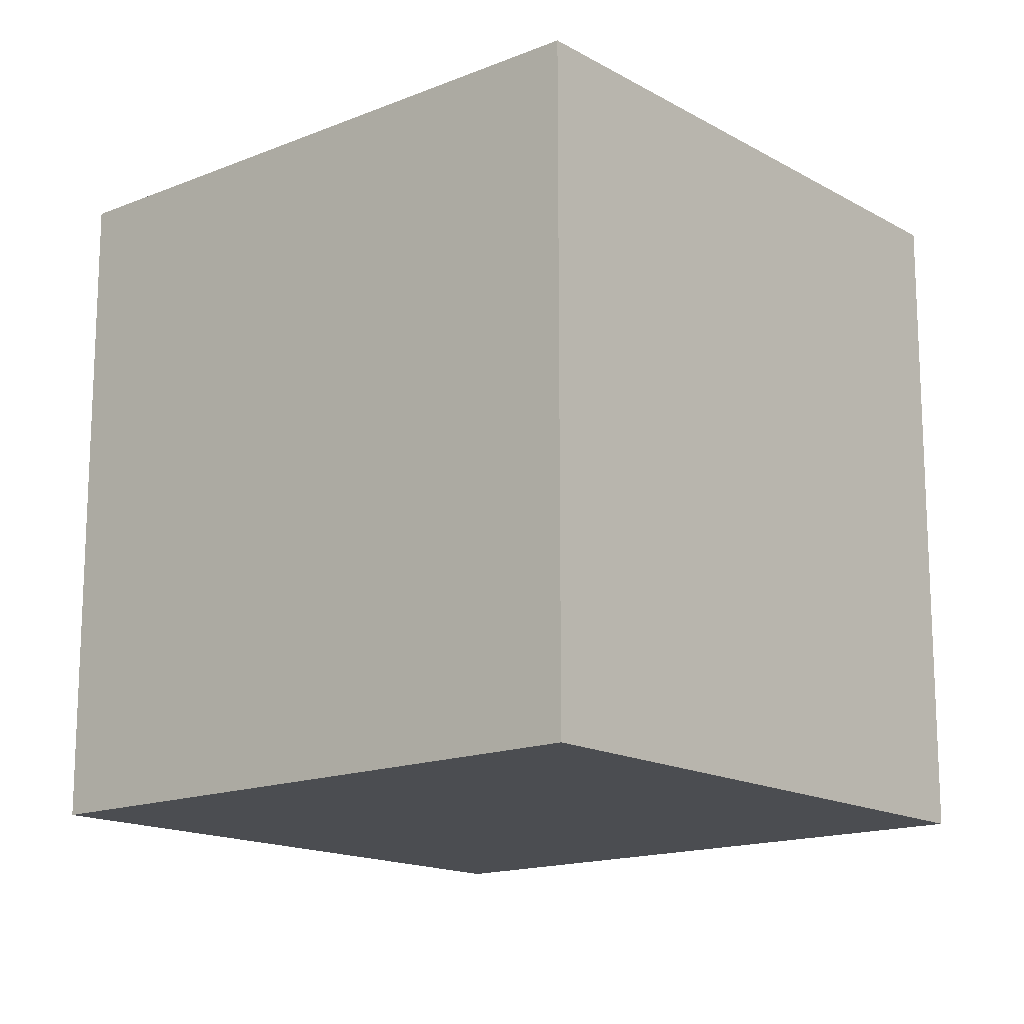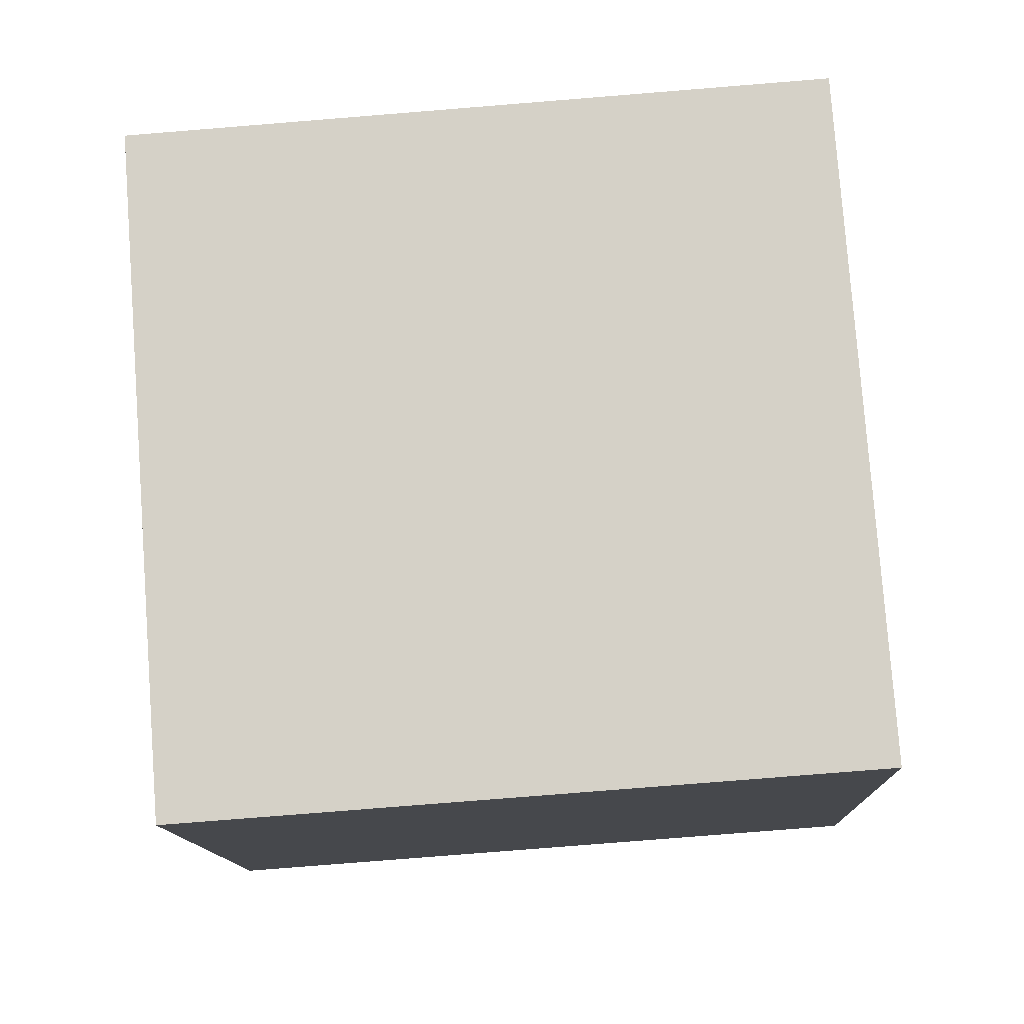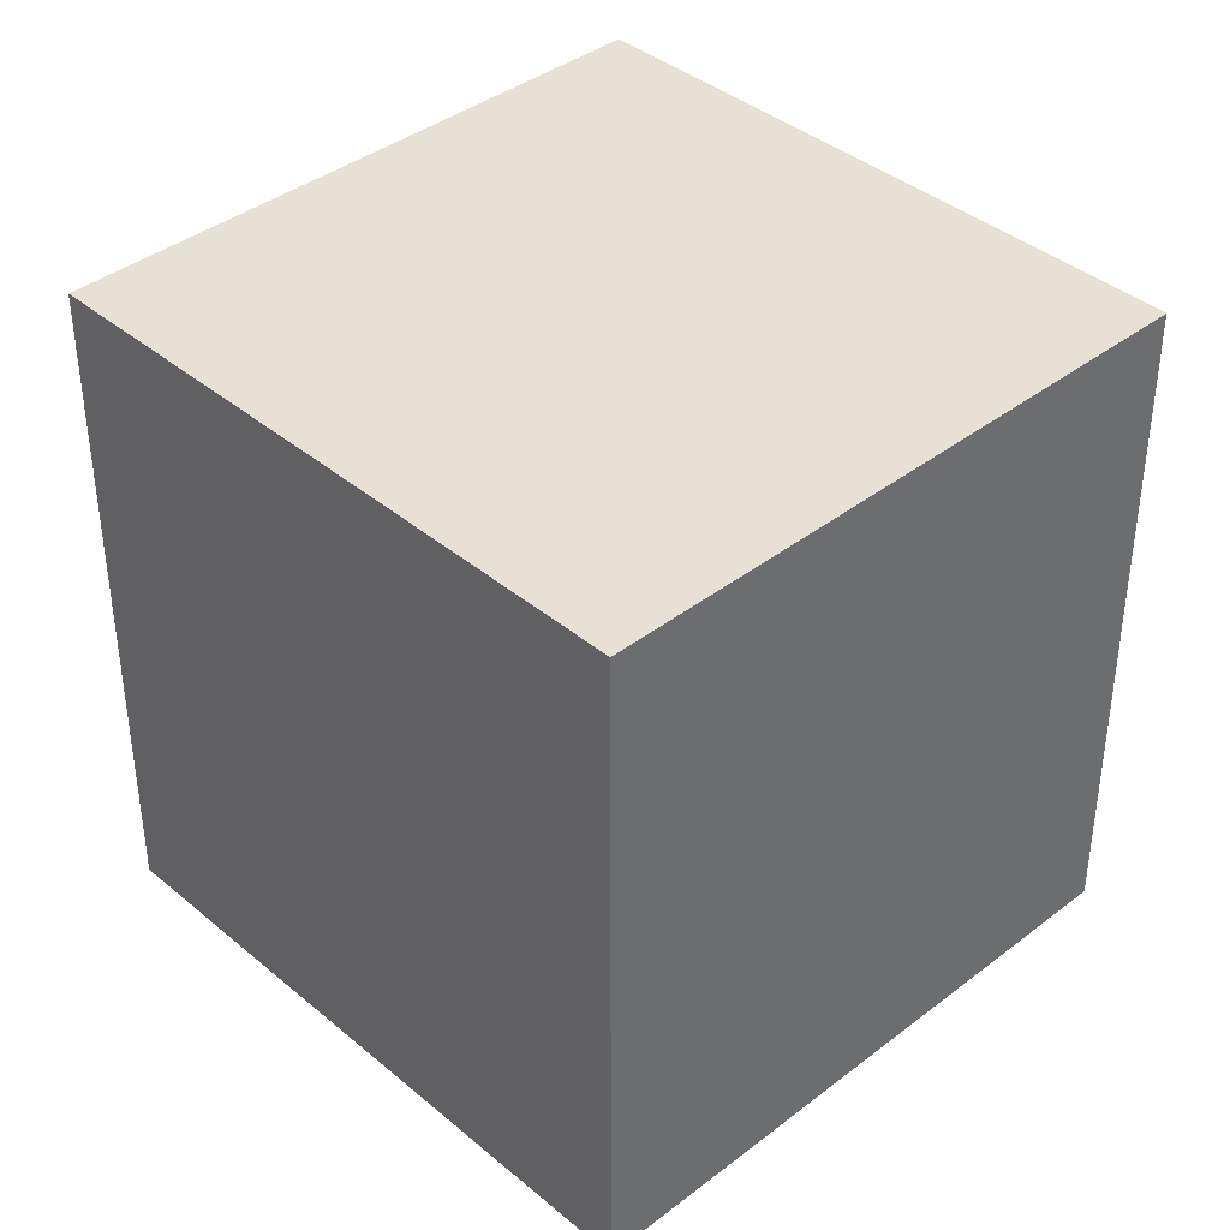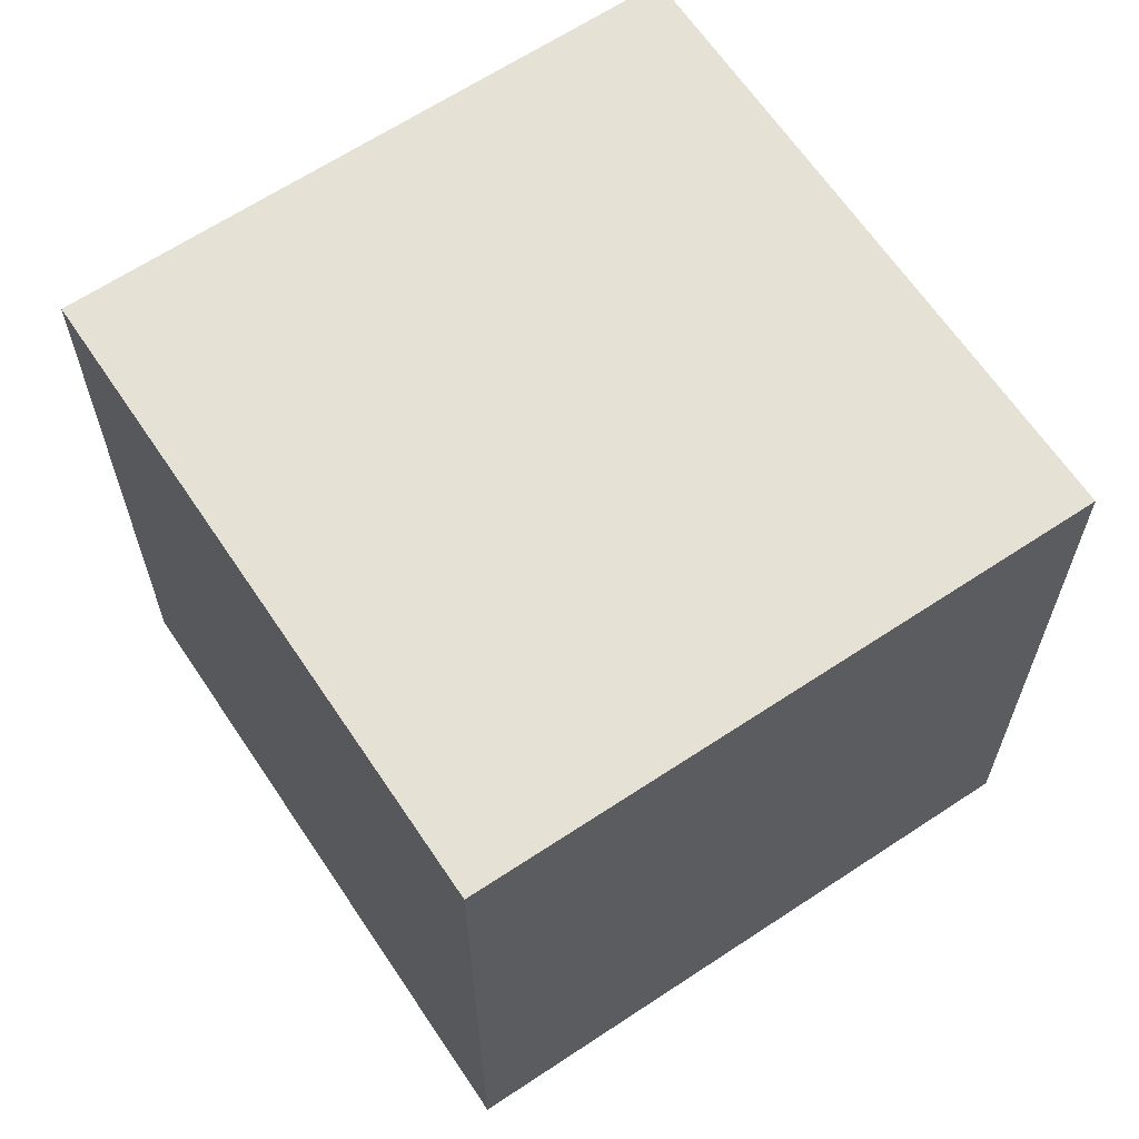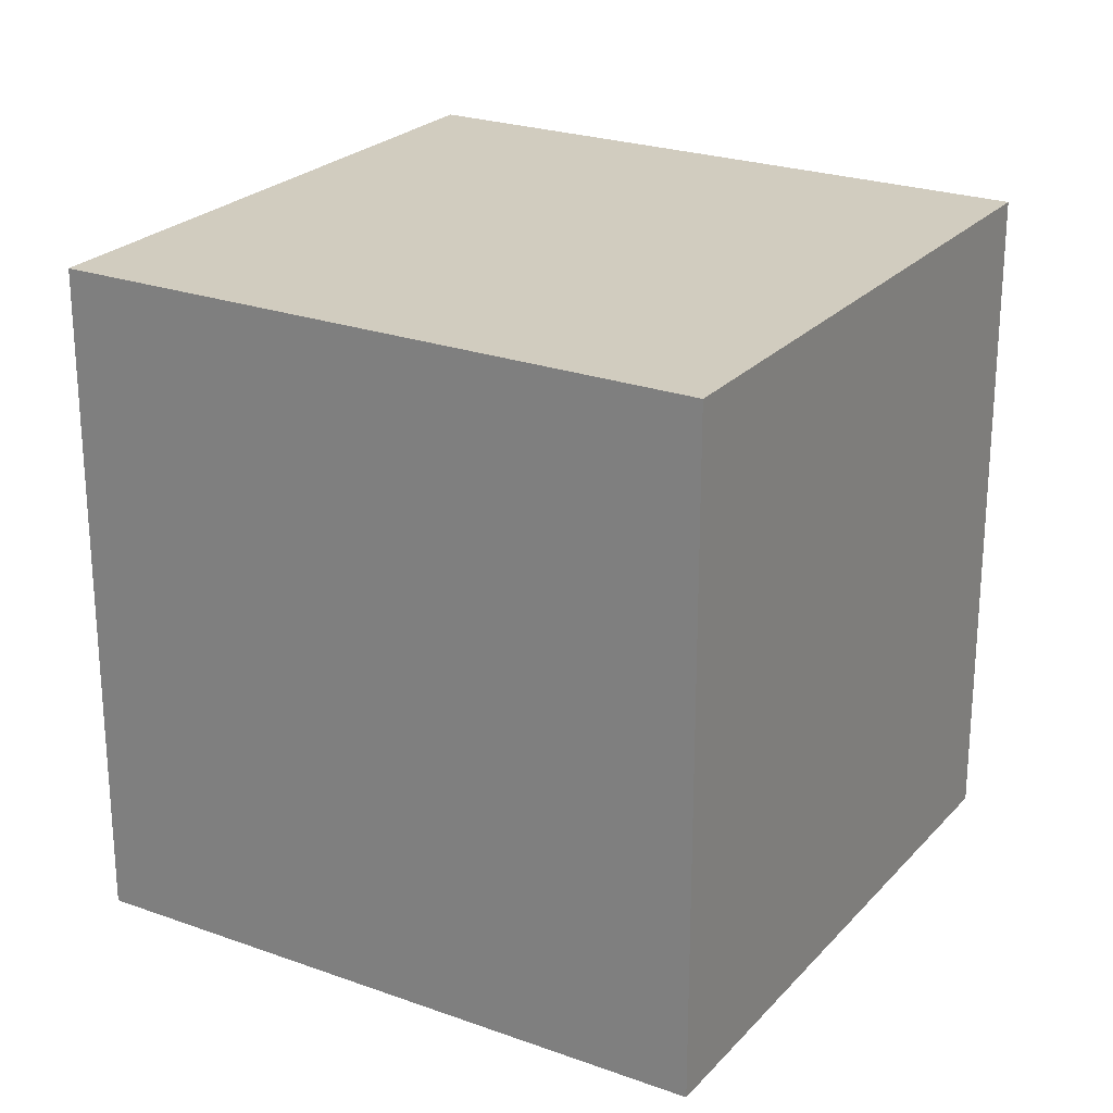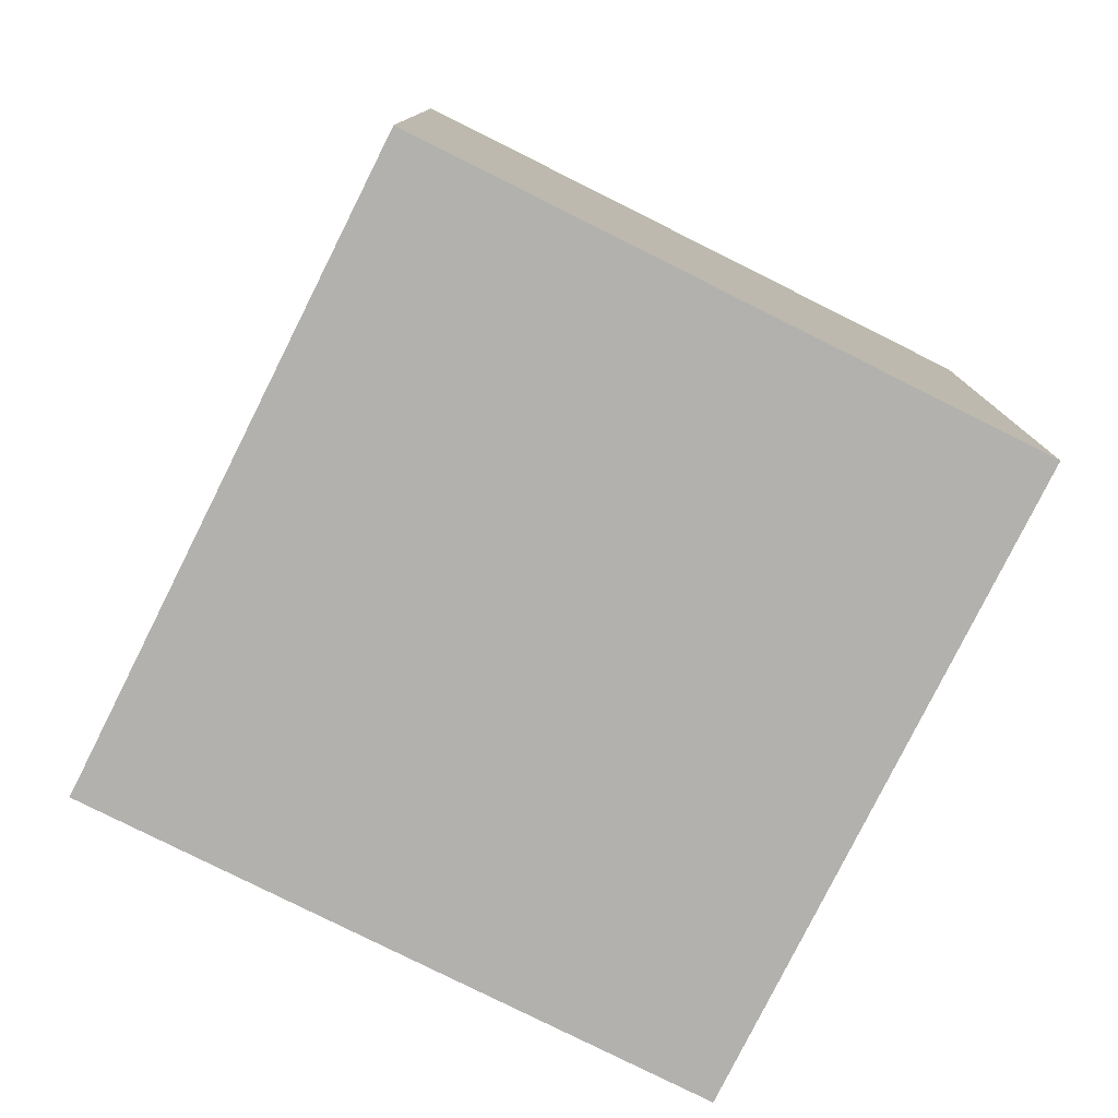
<metadata>
{"format":"obj","ext":"obj","renderer":"f3d","projection":"perspective","resolution":1024,"background":"white","views":[{"elev":-15.6,"azim":-117.0,"up":"+Y"},{"elev":-79.1,"azim":-85.4,"up":"+Z"},{"elev":39.3,"azim":-111.2,"up":"+Y"},{"elev":64.6,"azim":-101.1,"up":"+Y"},{"elev":24.1,"azim":-126.4,"up":"+Y"},{"elev":-79.2,"azim":-93.9,"up":"+Y"}]}
</metadata>
<code>
v  0 2.099 1.285e-16
v  2.662 2.099 1.055
v  1.892 2.099 -0.79
v  0.77 2.099 1.845
v  1.892 4.837e-17 -0.79
v  0 0 0
v  0.77 -1.13e-16 1.845
v  2.662 -6.46e-17 1.055
g defaultobject
f 1 2 3
f 2 1 4
f 5 1 3
f 1 5 6
f 6 4 1
f 4 6 7
f 7 2 4
f 2 7 8
f 8 3 2
f 3 8 5
f 8 6 5
f 6 8 7

</code>
